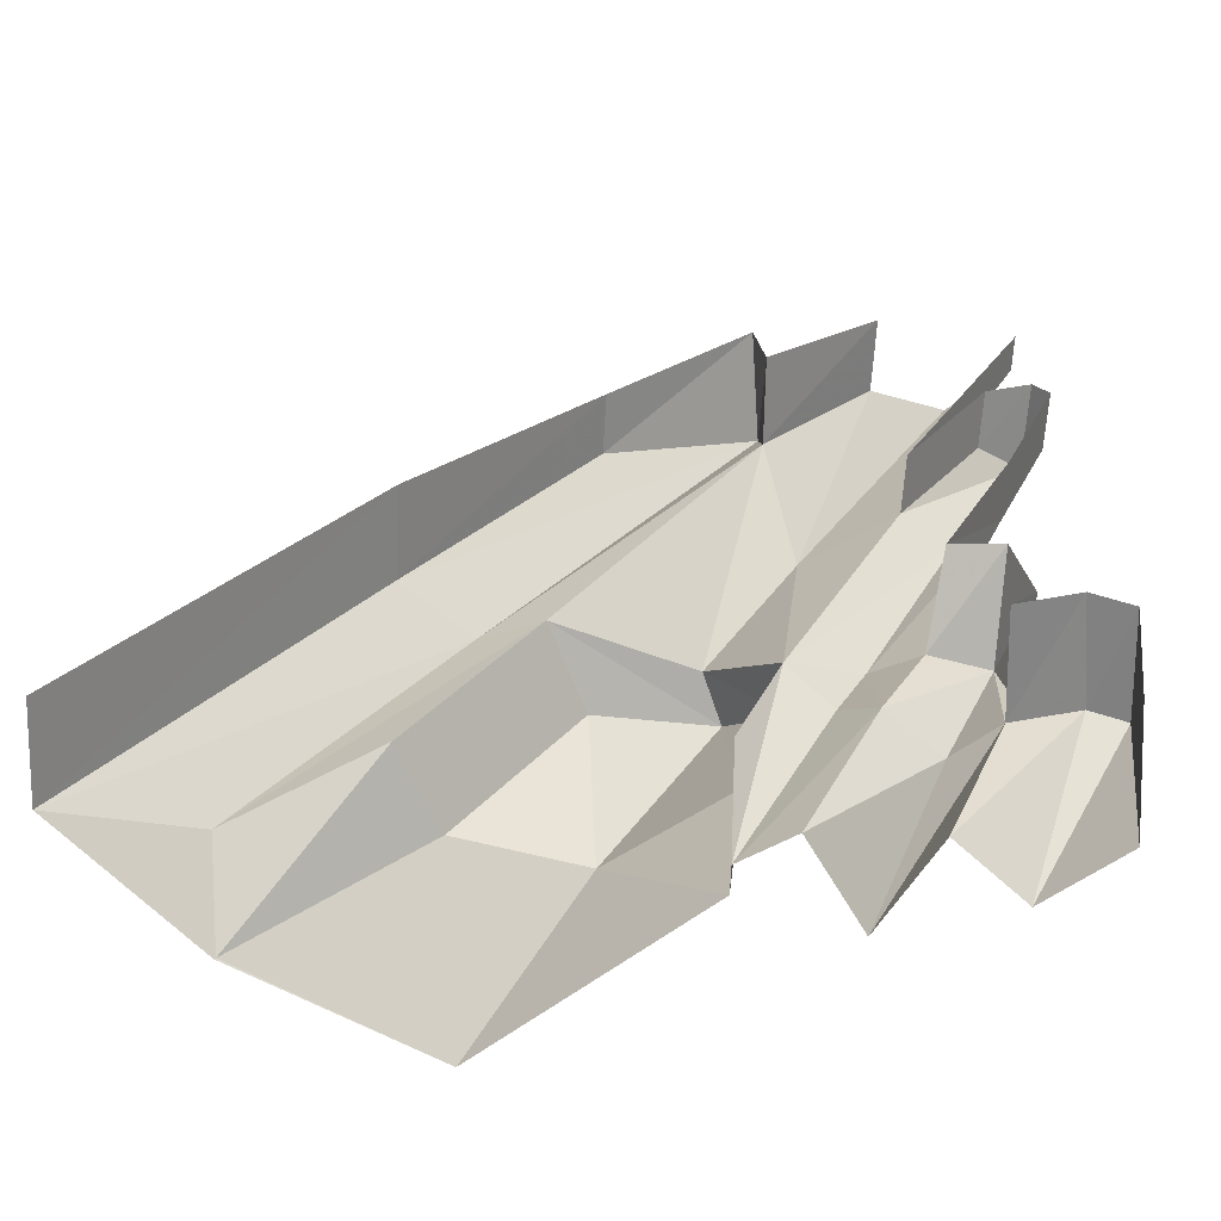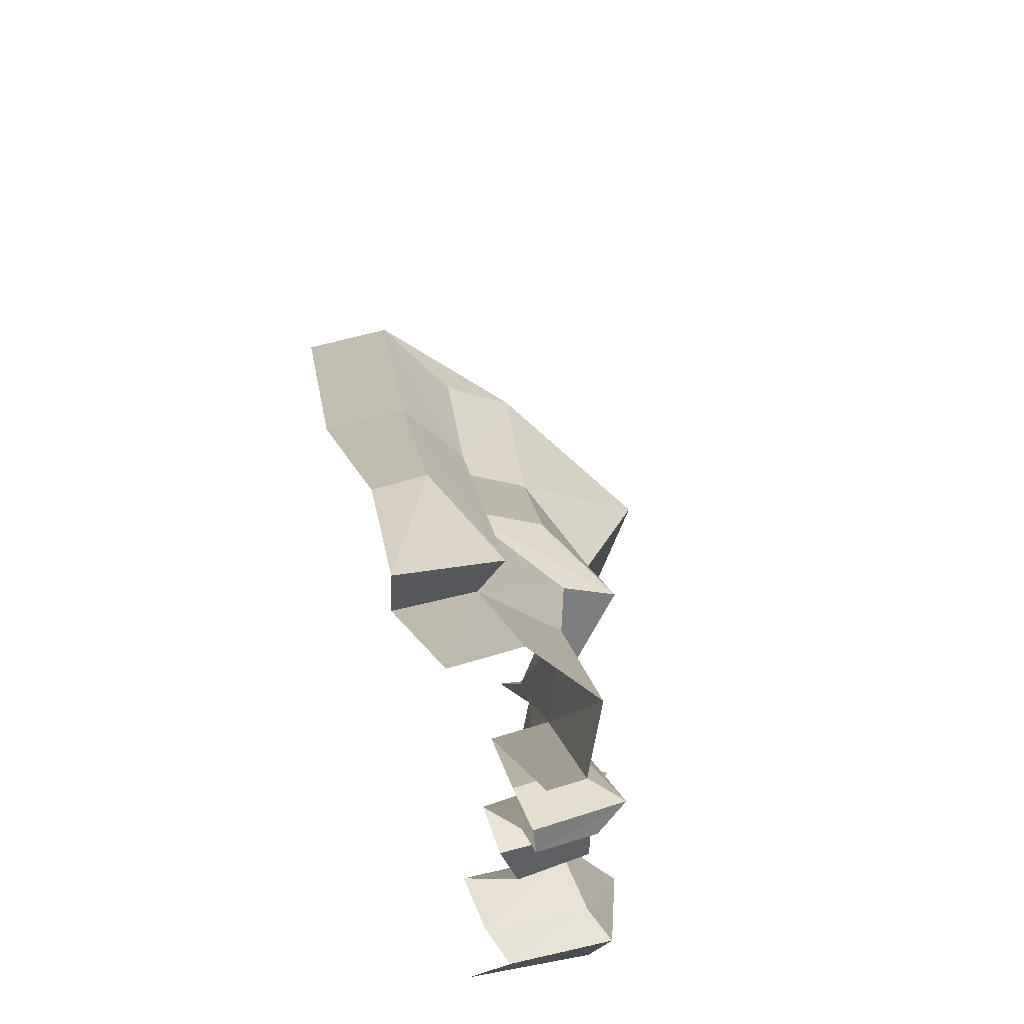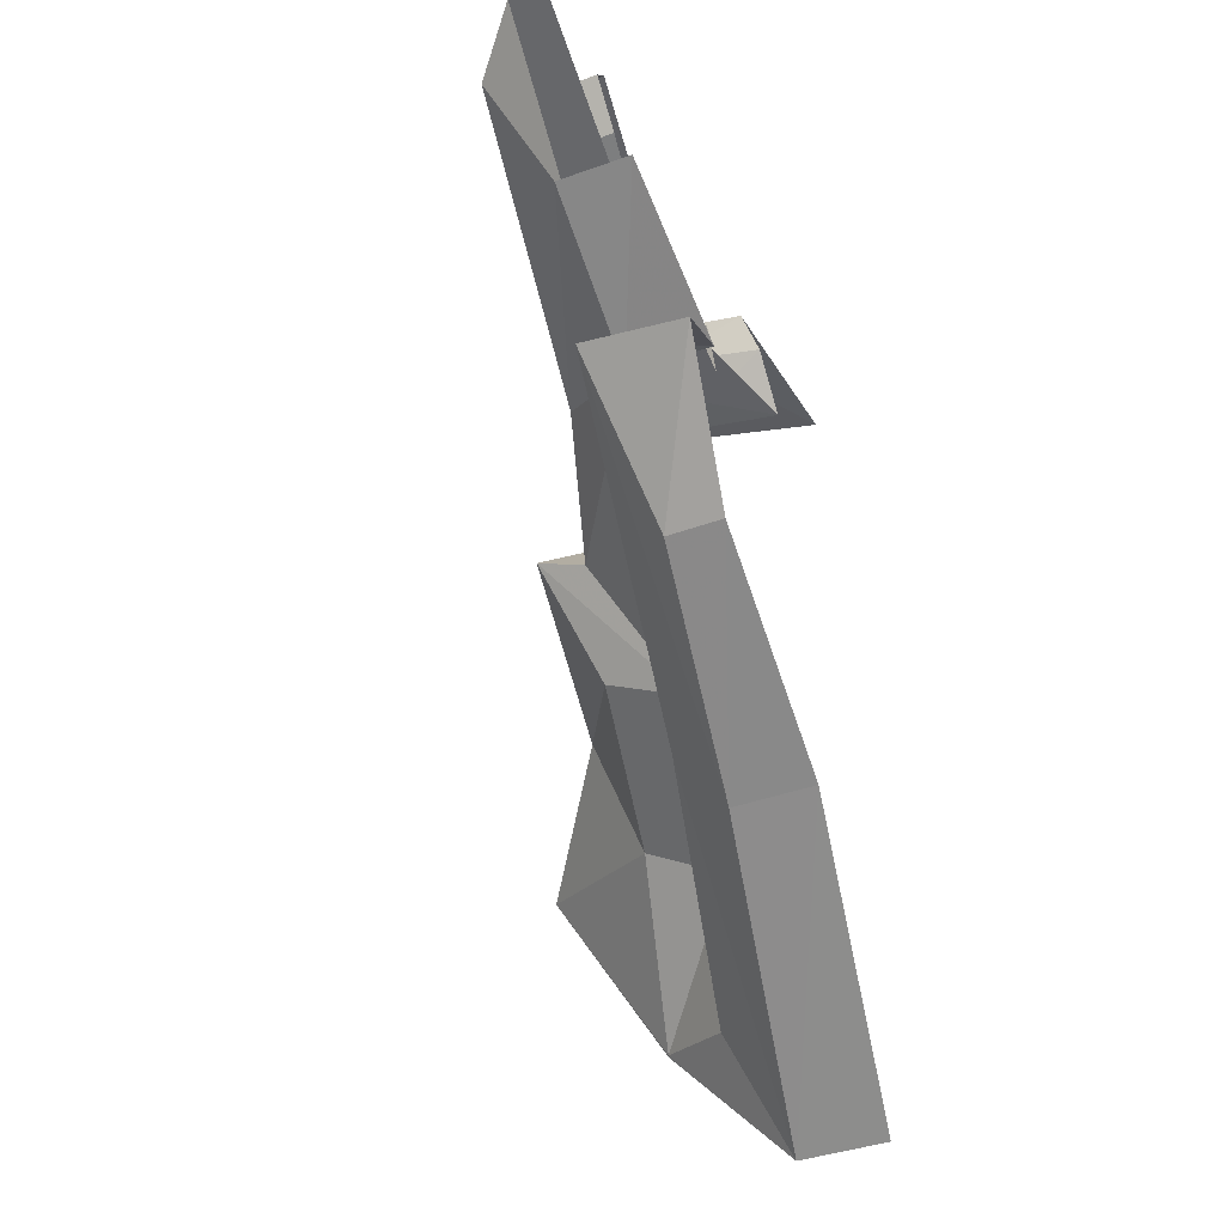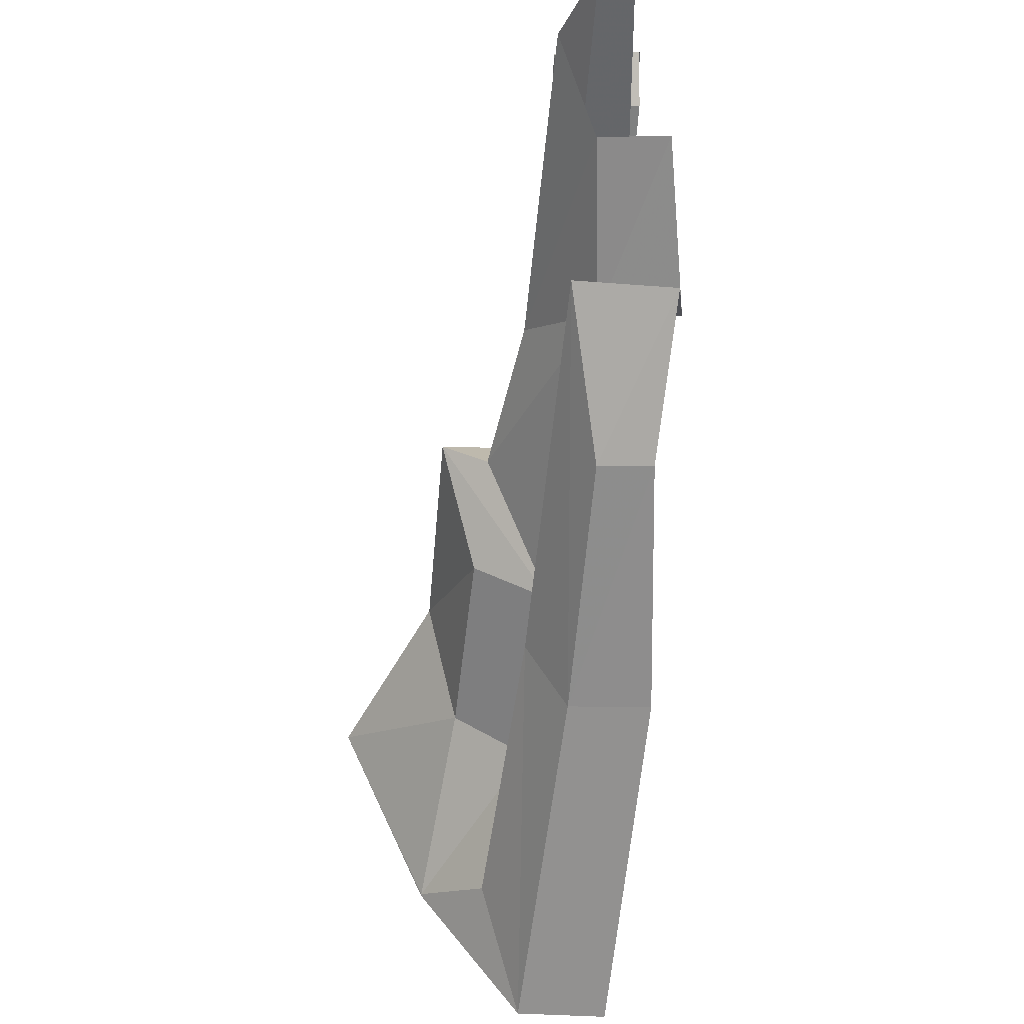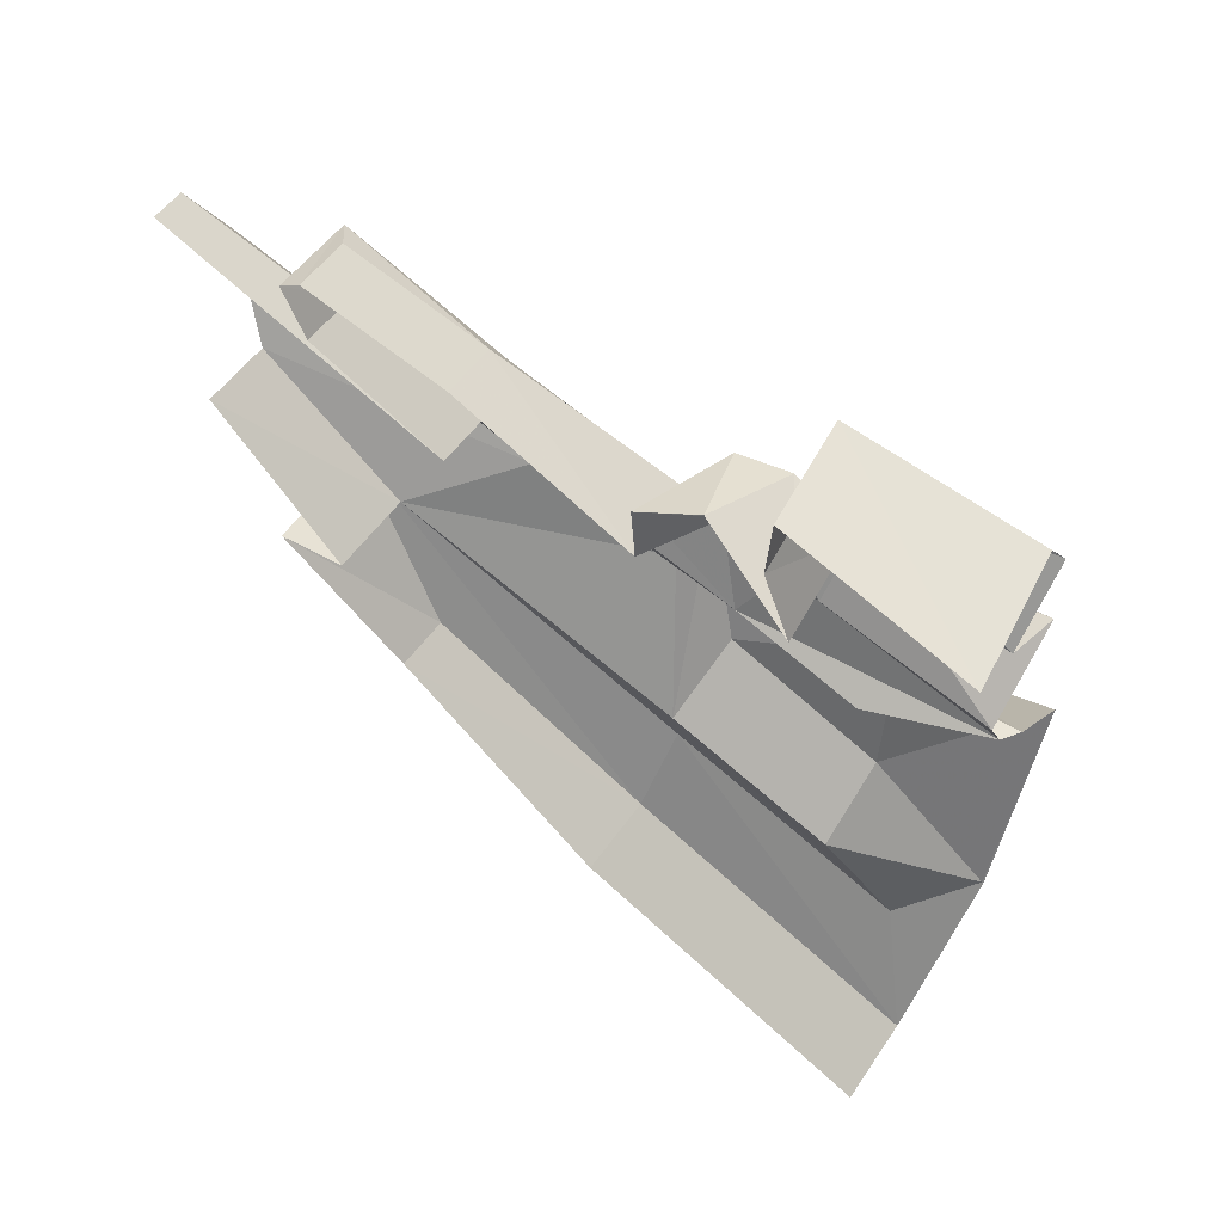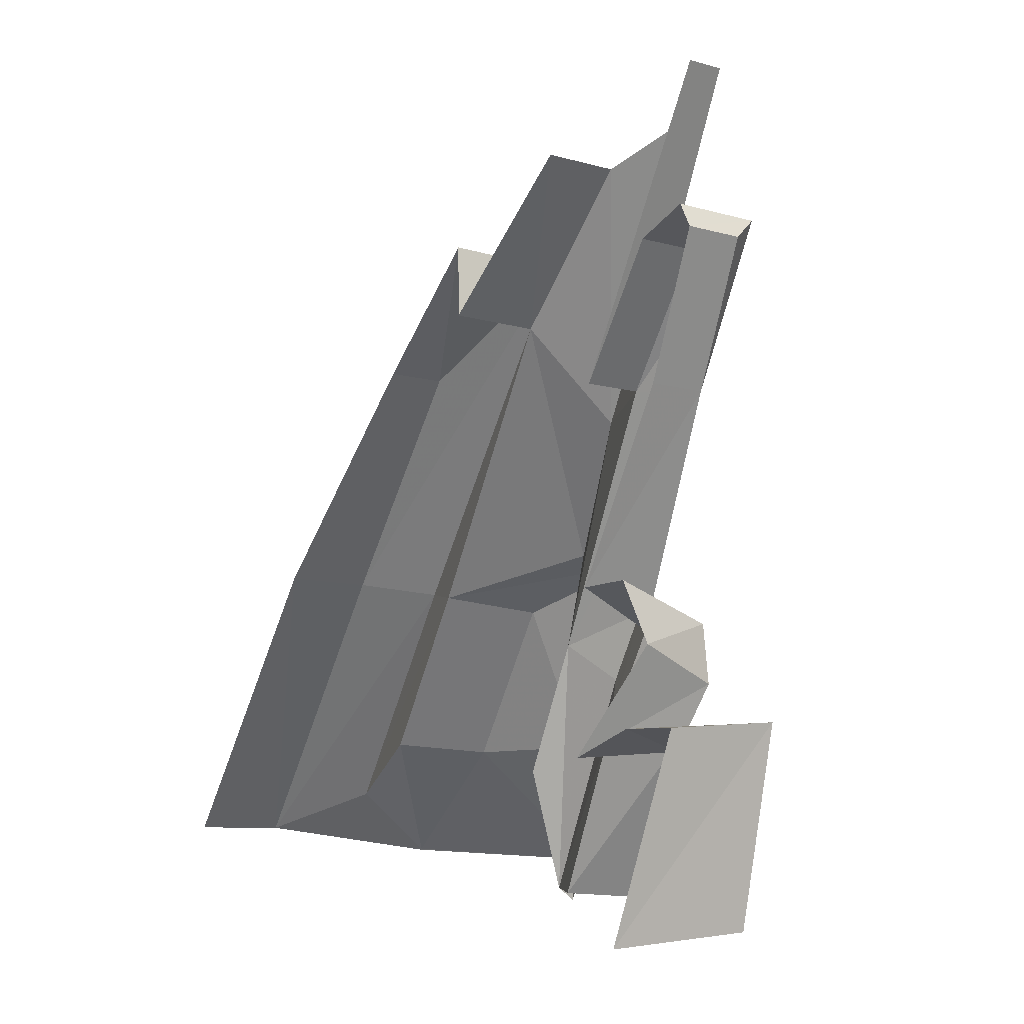
<metadata>
{"format":"obj","ext":"obj","renderer":"f3d","projection":"perspective","resolution":1024,"background":"white","views":[{"elev":-59.1,"azim":-86.4,"up":"+Y"},{"elev":67.8,"azim":-11.4,"up":"+Y"},{"elev":-26.4,"azim":-164.1,"up":"+Z"},{"elev":63.6,"azim":-170.4,"up":"+Y"},{"elev":60.6,"azim":-61.6,"up":"+Z"},{"elev":-0.0,"azim":-30.0,"up":"+Y"}]}
</metadata>
<code>
g polySurface558
v -136.8 -404.4 424.2
v 23.57 -199.5 453.5
v 8.931 -401.7 426.6
v -94.37 -198.8 456.8
v 59.92 -406.7 340.7
v 21.34 -421.1 94.79
v 99.63 -269.8 -18.56
v 186.1 -421.9 -141.7
v 16.95 -277.3 111.2
v 98.51 -57.95 98.28
v 31.1 -147.8 156.8
v 42.66 -48.14 82.98
v -20.97 -141 154.9
v -35.86 -277.4 106.9
v 2.326 -406.2 97.73
v 57.4 -422.9 -326.7
v 57.4 -424.5 -328.3
v 186.1 -421.9 -141.7
v 44.98 -284.5 -145.1
v 99.63 -269.8 -18.56
v -84.28 -402.7 -456.8
v -19.03 -349.7 -328.9
v 40.71 -114.5 -23.02
v 98.51 -57.95 98.28
v -51.4 -97.1 -54.45
v 42.66 -48.14 82.98
v -46.97 -274 -181.5
v -94.33 -85.4 -185.9
v -151.6 149.4 5.749
v -186.1 -76.12 -175.4
v -90.86 143.5 -1.798
v -150.7 271.6 151.1
v -37.09 255.6 151.6
v -34.95 -95.94 -118.7
v -84.28 -402.7 -456.8
v -19.03 -349.7 -328.9
v -186.1 -393.7 -445.8
v -94.2 -73.92 306
v -7.574 117.1 379.7
v -7.693 -119.6 282.6
v -68.15 122.9 387.2
v -6.685 260.6 439.7
v -67.26 266.4 447.2
v 24.35 280.1 419.3
v 18.11 114.9 333
v 18.87 -104.7 230.5
v -19.46 -220.4 234.9
v 10.15 -175.1 199
v 2.326 -406.2 97.73
v -22.23 -401.2 155.6
v -67.04 288.9 431.5
v -20.97 -141 154.9
v 16.52 93.41 180
v 42.66 -48.14 82.98
v -19.21 121.1 282.8
v 12.08 397.7 354.7
v -19.39 420.9 428
v -79.79 126.9 290.3
v -56.52 424.5 432.6
v 42.66 -48.14 82.98
v -66.67 190.9 154.4
v -51.4 -97.1 -54.45
v 16.52 93.41 180
v -42.5 343.9 272.3
v -118.9 351.3 281.8
v 12.08 397.7 354.7
v -66.67 190.9 154.4
v -118.9 351.3 281.8
v -156.2 200.7 161.5
v -51.4 -97.1 -54.45
v -19.03 -349.7 -328.9
v -46.97 -274 -181.5
v -34.95 -95.94 -118.7
v -66.67 190.9 154.4
v -37.09 255.6 151.6
v -156.2 200.7 161.5
v -150.7 271.6 151.1
v -20.97 -141 154.9
v 18.11 114.9 333
v -19.21 121.1 282.8
v 18.87 -104.7 230.5
v 10.15 -175.1 199
v 24.35 280.1 419.3
v -15.45 254.9 373.4
v -67.04 288.9 431.5
v -76.03 260.8 381
v -79.79 126.9 290.3
v 2.326 -406.2 97.73
v -35.86 -277.4 106.9
v -22.23 -401.2 155.6
v 28.85 -231.1 289.8
v -19.46 -220.4 234.9
v 80.2 -408.9 206.7
v 18.87 -110.9 345.2
v -7.693 -119.6 282.6
v -86.29 -65.28 362.3
v -94.2 -73.92 306
v -70.15 -126.1 380.7
v 16.68 -169.4 358.1
v -125.7 -235.8 342.5
v -7.799 -236.4 339.2
v -7.799 -236.4 339.2
v 18.87 -110.9 345.2
v 28.85 -231.1 289.8
v 16.68 -169.4 358.1
v 80.2 -408.9 206.7
v -8.289 -397.5 274.2
v -8.289 -397.5 274.2
v 4.597 -203.8 413.1
v -7.799 -236.4 339.2
v 59.92 -406.7 340.7
v 23.57 -199.5 453.5
v -94.37 -198.8 456.8
v -114 -202.7 410.9
v -7.799 -236.4 339.2
v -114 -202.7 410.9
v -125.7 -235.8 342.5
v 4.597 -203.8 413.1
g polySurface558_0
f 3 2 1
f 2 4 1
f 2 3 5
f 8 7 6
f 7 9 6
f 7 10 9
f 10 11 9
f 11 10 12
f 13 11 12
f 9 11 13
f 14 9 13
f 14 15 9
f 15 6 9
f 18 17 16
f 16 19 18
f 19 20 18
f 16 17 21
f 22 16 21
f 19 23 20
f 23 24 20
f 24 23 25
f 25 23 19
f 26 24 25
f 27 25 19
f 22 27 16
f 27 19 16
f 30 29 28
f 29 31 28
f 31 29 32
f 33 31 32
f 28 31 33
f 34 28 33
f 35 28 34
f 28 35 30
f 36 35 34
f 35 37 30
f 40 39 38
f 39 41 38
f 39 42 41
f 42 43 41
f 44 42 39
f 43 42 44
f 45 44 39
f 45 39 46
f 39 40 46
f 46 40 47
f 48 46 47
f 48 47 49
f 47 50 49
f 51 43 44
f 54 53 52
f 53 55 52
f 53 56 55
f 56 57 55
f 55 57 58
f 57 59 58
f 62 61 60
f 61 63 60
f 61 64 63
f 65 64 61
f 64 66 63
f 69 68 67
f 72 71 70
f 71 73 70
f 70 73 74
f 73 75 74
f 74 75 76
f 75 77 76
f 80 79 78
f 79 81 78
f 82 78 81
f 79 80 83
f 80 84 83
f 85 83 84
f 86 85 84
f 86 84 80
f 87 86 80
f 78 82 88
f 89 78 88
f 92 91 90
f 91 93 90
f 91 92 94
f 92 95 94
f 96 94 95
f 97 96 95
f 96 98 94
f 98 99 94
f 99 98 100
f 101 99 100
f 104 103 102
f 103 105 102
f 104 102 106
f 102 107 106
f 110 109 108
f 109 111 108
f 109 112 111
f 113 112 109
f 114 113 109
f 117 116 115
f 116 118 115

</code>
